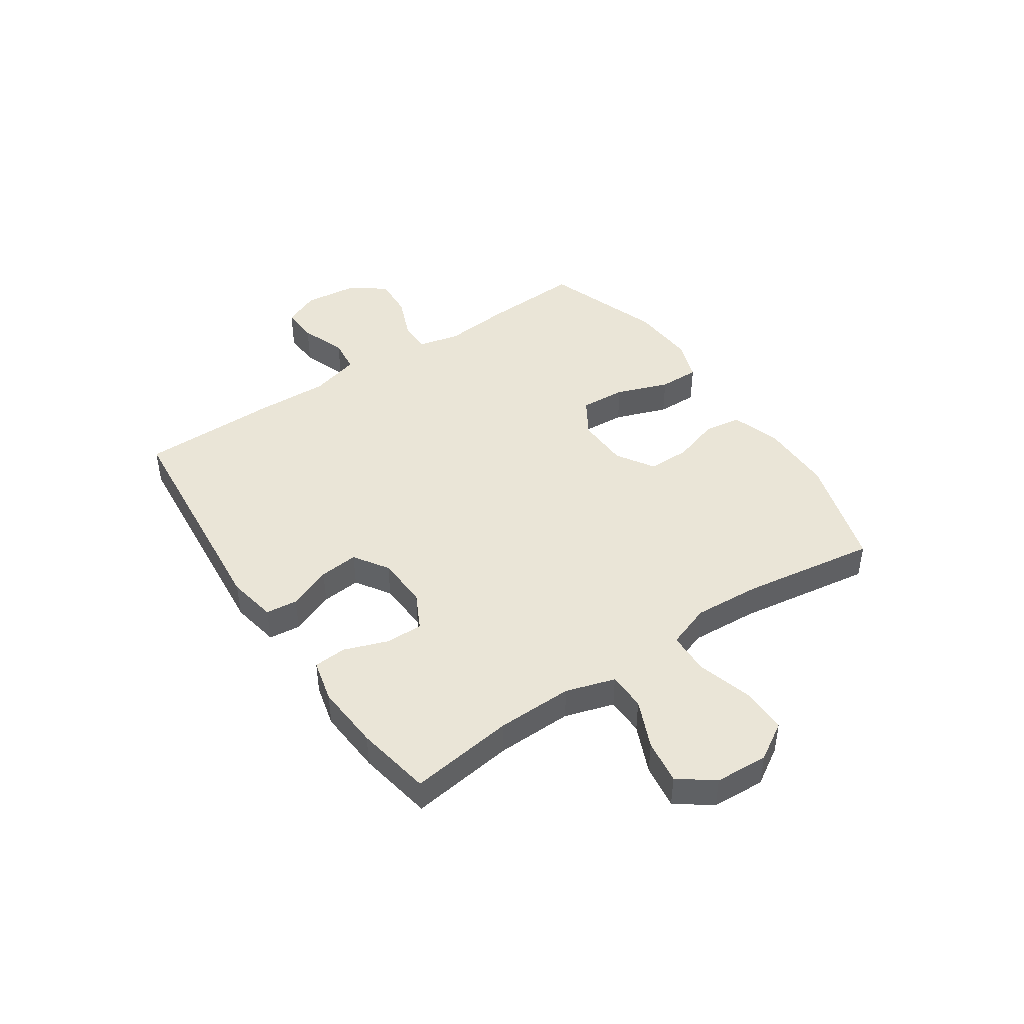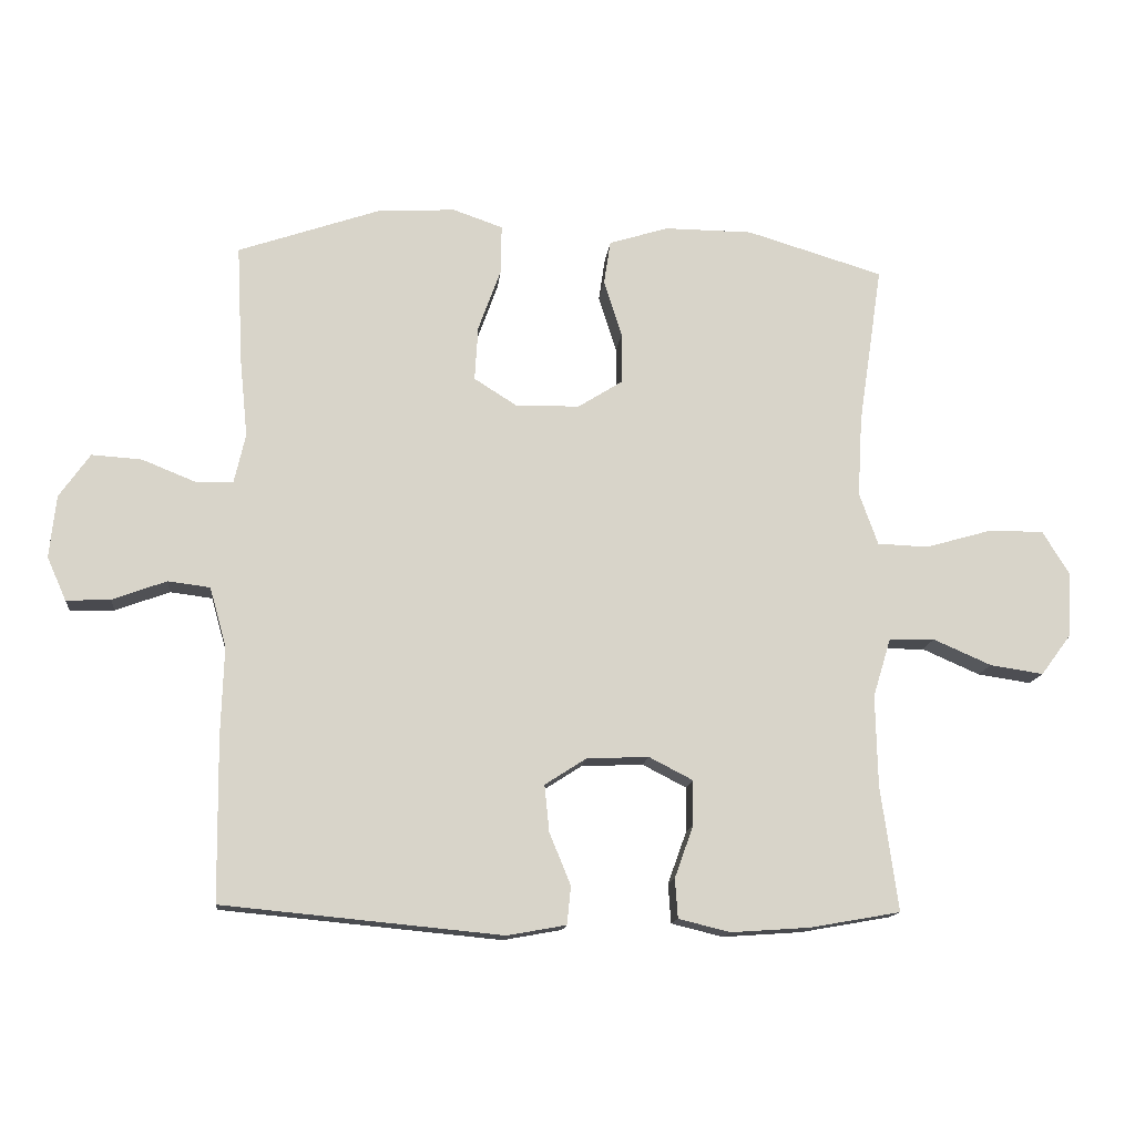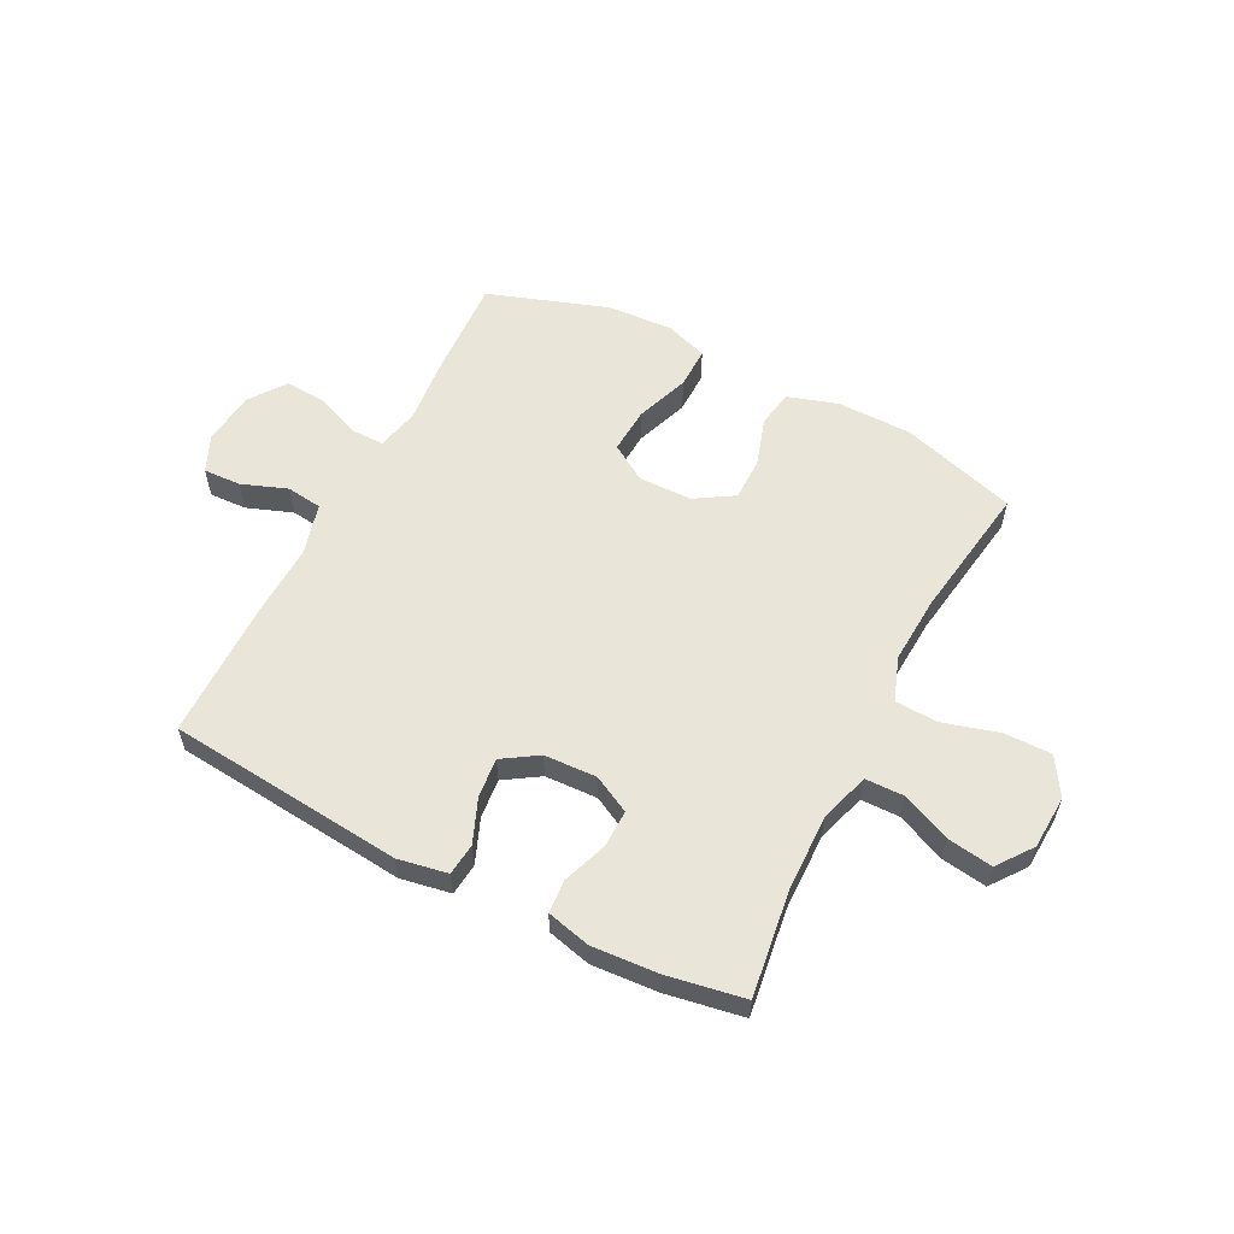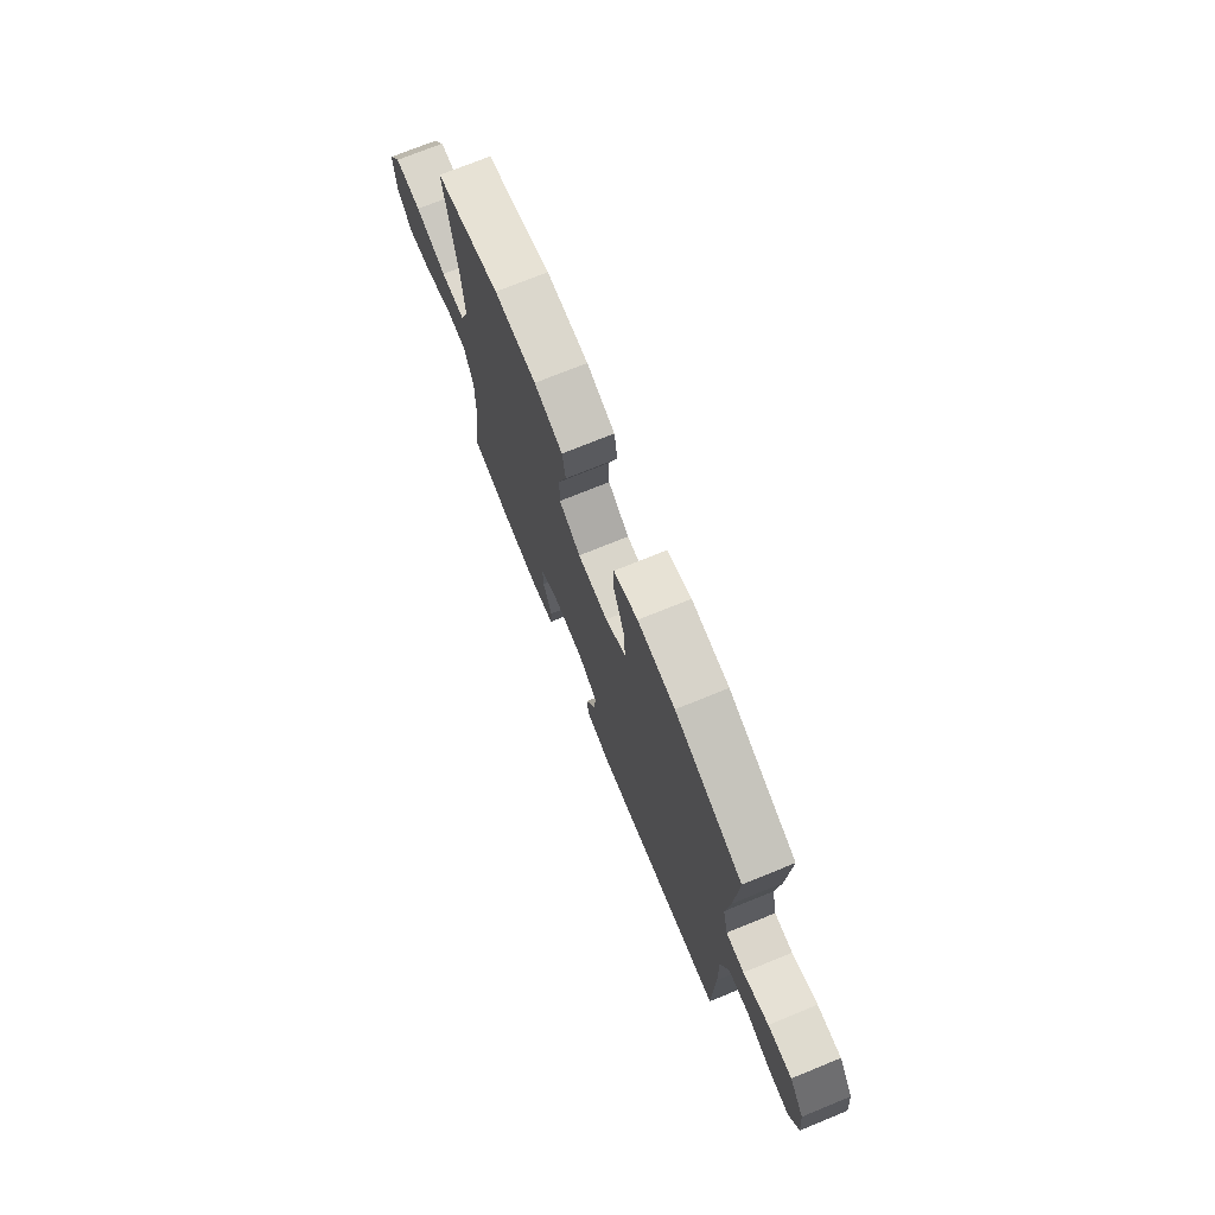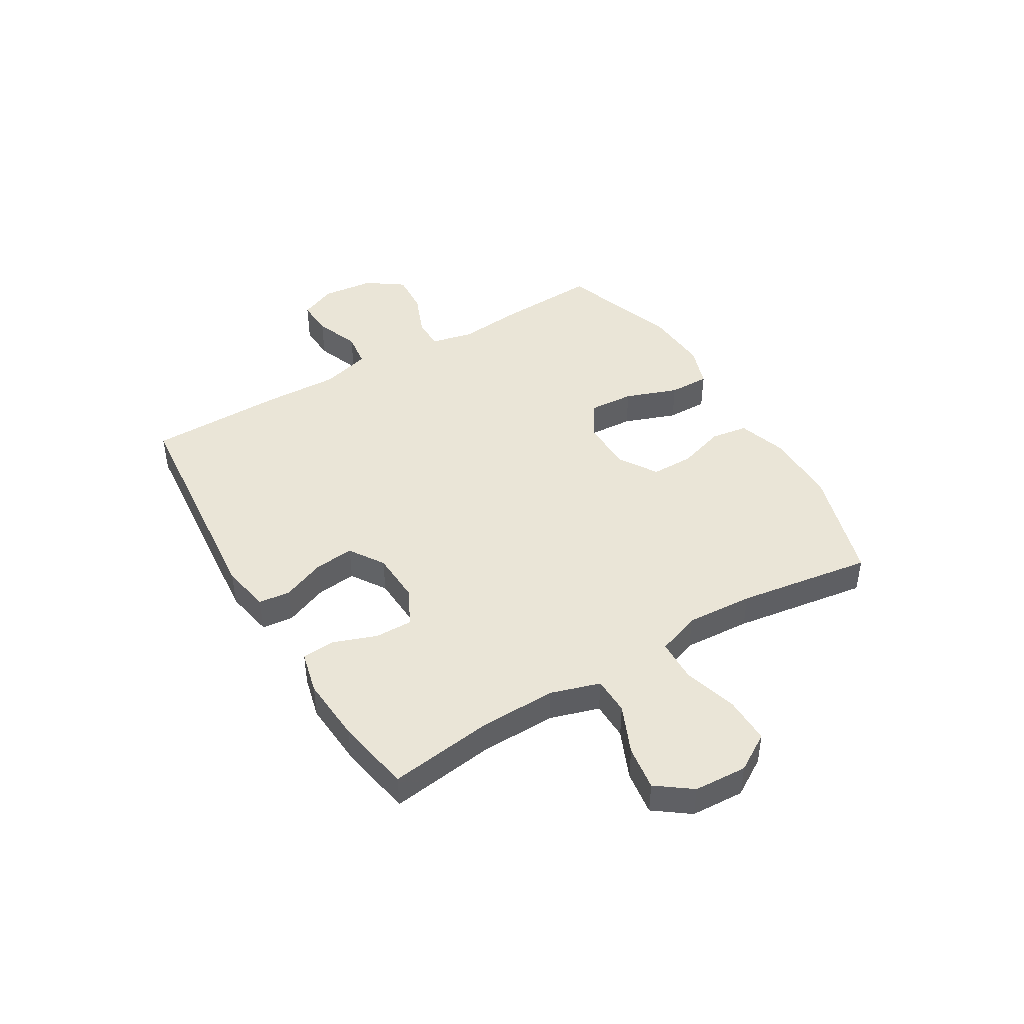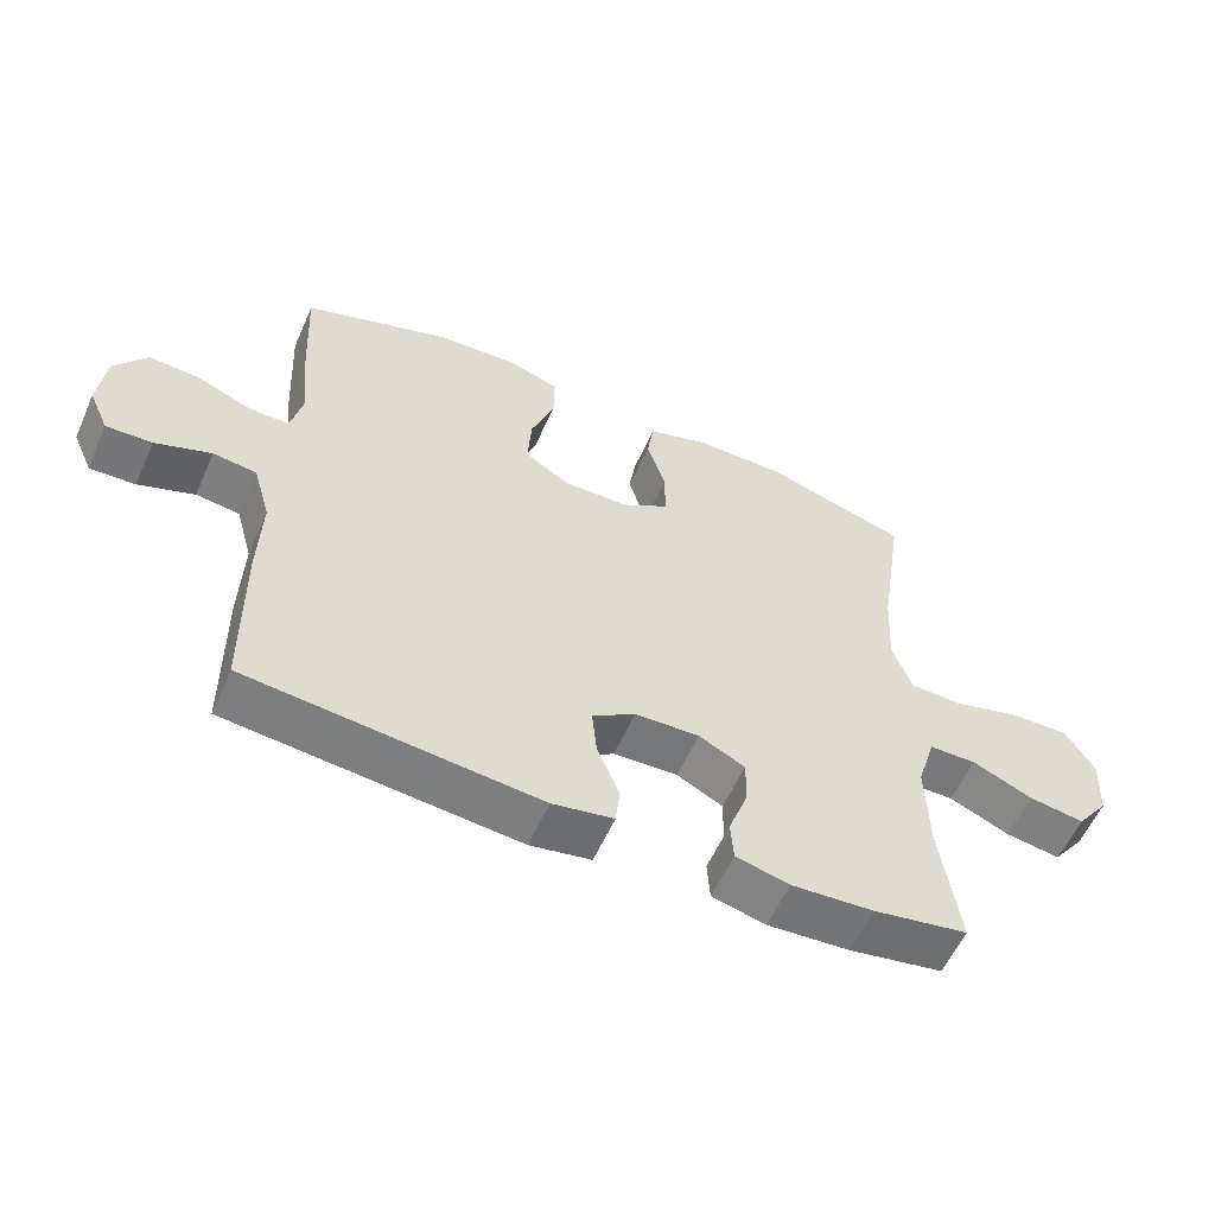
<metadata>
{"format":"obj","ext":"obj","renderer":"f3d","projection":"perspective","resolution":1024,"background":"white","views":[{"elev":44.3,"azim":-124.1,"up":"+Y"},{"elev":-14.1,"azim":174.1,"up":"+Z"},{"elev":57.8,"azim":-152.8,"up":"+Y"},{"elev":73.5,"azim":67.9,"up":"+Z"},{"elev":44.3,"azim":-120.9,"up":"+Y"},{"elev":-57.8,"azim":156.1,"up":"+Z"}]}
</metadata>
<code>
v -0.5 0.07 0.5
v -0.295 0.07 0.562
v -0.163 0.07 0.563
v -0.074 0.07 0.535
v -0.064 0.07 0.469
v -0.091 0.07 0.384
v -0.091 0.07 0.308
v -0.024 0.07 0.266
v 0.071 0.07 0.264
v 0.136 0.07 0.305
v 0.131 0.07 0.387
v 0.097 0.07 0.481
v 0.096 0.07 0.554
v 0.171 0.07 0.58
v 0.288 0.07 0.573
v 0.5 0.07 0.5
v 0.491 0.07 0.323
v 0.479 0.07 0.204
v 0.496 0.07 0.129
v 0.553 0.07 0.129
v 0.632 0.07 0.161
v 0.707 0.07 0.166
v 0.753 0.07 0.101
v 0.763 0.07 0.007
v 0.734 0.07 -0.058
v 0.668 0.07 -0.055
v 0.587 0.07 -0.025
v 0.524 0.07 -0.033
v 0.499 0.07 -0.122
v 0.503 0.07 -0.256
v 0.5 0.07 -0.5
v 0.082 0.07 -0.54
v -0.006 0.07 -0.524
v -0.012 0.07 -0.467
v 0.02 0.07 -0.389
v 0.027 0.07 -0.319
v -0.035 0.07 -0.279
v -0.128 0.07 -0.275
v -0.194 0.07 -0.309
v -0.193 0.07 -0.376
v -0.165 0.07 -0.454
v -0.169 0.07 -0.513
v -0.246 0.07 -0.532
v -0.364 0.07 -0.524
v -0.5 0.07 -0.5
v -0.474 0.07 -0.312
v -0.471 0.07 -0.176
v -0.498 0.07 -0.088
v -0.566 0.07 -0.087
v -0.653 0.07 -0.125
v -0.733 0.07 -0.137
v -0.779 0.07 -0.075
v -0.784 0.07 0.02
v -0.743 0.07 0.087
v -0.659 0.07 0.086
v -0.561 0.07 0.058
v -0.485 0.07 0.061
v -0.457 0.07 0.139
v -0.464 0.07 0.259
v -0.5 0 0.5
v -0.295 0 0.562
v -0.163 0 0.563
v -0.074 0 0.535
v -0.064 0 0.469
v -0.091 0 0.384
v -0.091 0 0.308
v -0.024 0 0.266
v 0.071 0 0.264
v 0.136 0 0.305
v 0.131 0 0.387
v 0.097 0 0.481
v 0.096 0 0.554
v 0.171 0 0.58
v 0.288 0 0.573
v 0.5 0 0.5
v 0.491 0 0.323
v 0.479 0 0.204
v 0.496 0 0.129
v 0.553 0 0.129
v 0.632 0 0.161
v 0.707 0 0.166
v 0.753 0 0.101
v 0.763 0 0.007
v 0.734 0 -0.058
v 0.668 0 -0.055
v 0.587 0 -0.025
v 0.524 0 -0.033
v 0.499 0 -0.122
v 0.503 0 -0.256
v 0.5 0 -0.5
v 0.082 0 -0.54
v -0.006 0 -0.524
v -0.012 0 -0.467
v 0.02 0 -0.389
v 0.027 0 -0.319
v -0.035 0 -0.279
v -0.128 0 -0.275
v -0.194 0 -0.309
v -0.193 0 -0.376
v -0.165 0 -0.454
v -0.169 0 -0.513
v -0.246 0 -0.532
v -0.364 0 -0.524
v -0.5 0 -0.5
v -0.474 0 -0.312
v -0.471 0 -0.176
v -0.498 0 -0.088
v -0.566 0 -0.087
v -0.653 0 -0.125
v -0.733 0 -0.137
v -0.779 0 -0.075
v -0.784 0 0.02
v -0.743 0 0.087
v -0.659 0 0.086
v -0.561 0 0.058
v -0.485 0 0.061
v -0.457 0 0.139
v -0.464 0 0.259
f 54 55 56
f 53 54 56
f 52 53 56
f 51 52 56
f 50 51 56
f 49 50 56
f 48 49 56 57
f 47 48 57 58
f 44 45 46
f 43 44 46
f 42 43 46
f 41 42 46
f 40 41 46
f 46 47 58
f 40 46 58
f 39 40 58
f 33 34 35
f 32 33 35
f 31 32 35
f 30 31 35
f 29 30 35
f 28 29 35 36
f 25 26 27
f 24 25 27
f 23 24 27
f 22 23 27
f 21 22 27
f 20 21 27
f 19 20 27 28
f 28 36 37
f 19 28 37
f 18 19 37
f 16 17 18
f 15 16 18
f 14 15 18
f 13 14 18
f 12 13 18
f 11 12 18
f 4 5 6
f 3 4 6
f 2 3 6
f 1 2 6
f 59 1 6
f 59 6 7
f 58 59 7
f 39 58 7
f 38 39 7
f 10 11 18
f 18 37 38
f 10 18 38
f 9 10 38
f 38 7 8
f 8 9 38
f 115 114 113
f 115 113 112
f 115 112 111
f 115 111 110
f 115 110 109
f 115 109 108
f 116 115 108 107
f 117 116 107 106
f 105 104 103
f 105 103 102
f 105 102 101
f 105 101 100
f 105 100 99
f 117 106 105
f 117 105 99
f 117 99 98
f 94 93 92
f 94 92 91
f 94 91 90
f 94 90 89
f 94 89 88
f 95 94 88 87
f 86 85 84
f 86 84 83
f 86 83 82
f 86 82 81
f 86 81 80
f 86 80 79
f 87 86 79 78
f 96 95 87
f 96 87 78
f 96 78 77
f 77 76 75
f 77 75 74
f 77 74 73
f 77 73 72
f 77 72 71
f 77 71 70
f 65 64 63
f 65 63 62
f 65 62 61
f 65 61 60
f 65 60 118
f 66 65 118
f 66 118 117
f 66 117 98
f 66 98 97
f 77 70 69
f 97 96 77
f 97 77 69
f 97 69 68
f 67 66 97
f 97 68 67
f 1 60 61 2
f 2 61 62 3
f 3 62 63 4
f 4 63 64 5
f 5 64 65 6
f 6 65 66 7
f 7 66 67 8
f 8 67 68 9
f 9 68 69 10
f 10 69 70 11
f 11 70 71 12
f 12 71 72 13
f 13 72 73 14
f 14 73 74 15
f 15 74 75 16
f 16 75 76 17
f 17 76 77 18
f 18 77 78 19
f 19 78 79 20
f 20 79 80 21
f 21 80 81 22
f 22 81 82 23
f 23 82 83 24
f 24 83 84 25
f 25 84 85 26
f 26 85 86 27
f 27 86 87 28
f 28 87 88 29
f 29 88 89 30
f 30 89 90 31
f 31 90 91 32
f 32 91 92 33
f 33 92 93 34
f 34 93 94 35
f 35 94 95 36
f 36 95 96 37
f 37 96 97 38
f 38 97 98 39
f 39 98 99 40
f 40 99 100 41
f 41 100 101 42
f 42 101 102 43
f 43 102 103 44
f 44 103 104 45
f 45 104 105 46
f 46 105 106 47
f 47 106 107 48
f 48 107 108 49
f 49 108 109 50
f 50 109 110 51
f 51 110 111 52
f 52 111 112 53
f 53 112 113 54
f 54 113 114 55
f 55 114 115 56
f 56 115 116 57
f 57 116 117 58
f 58 117 118 59
f 59 118 60 1

</code>
